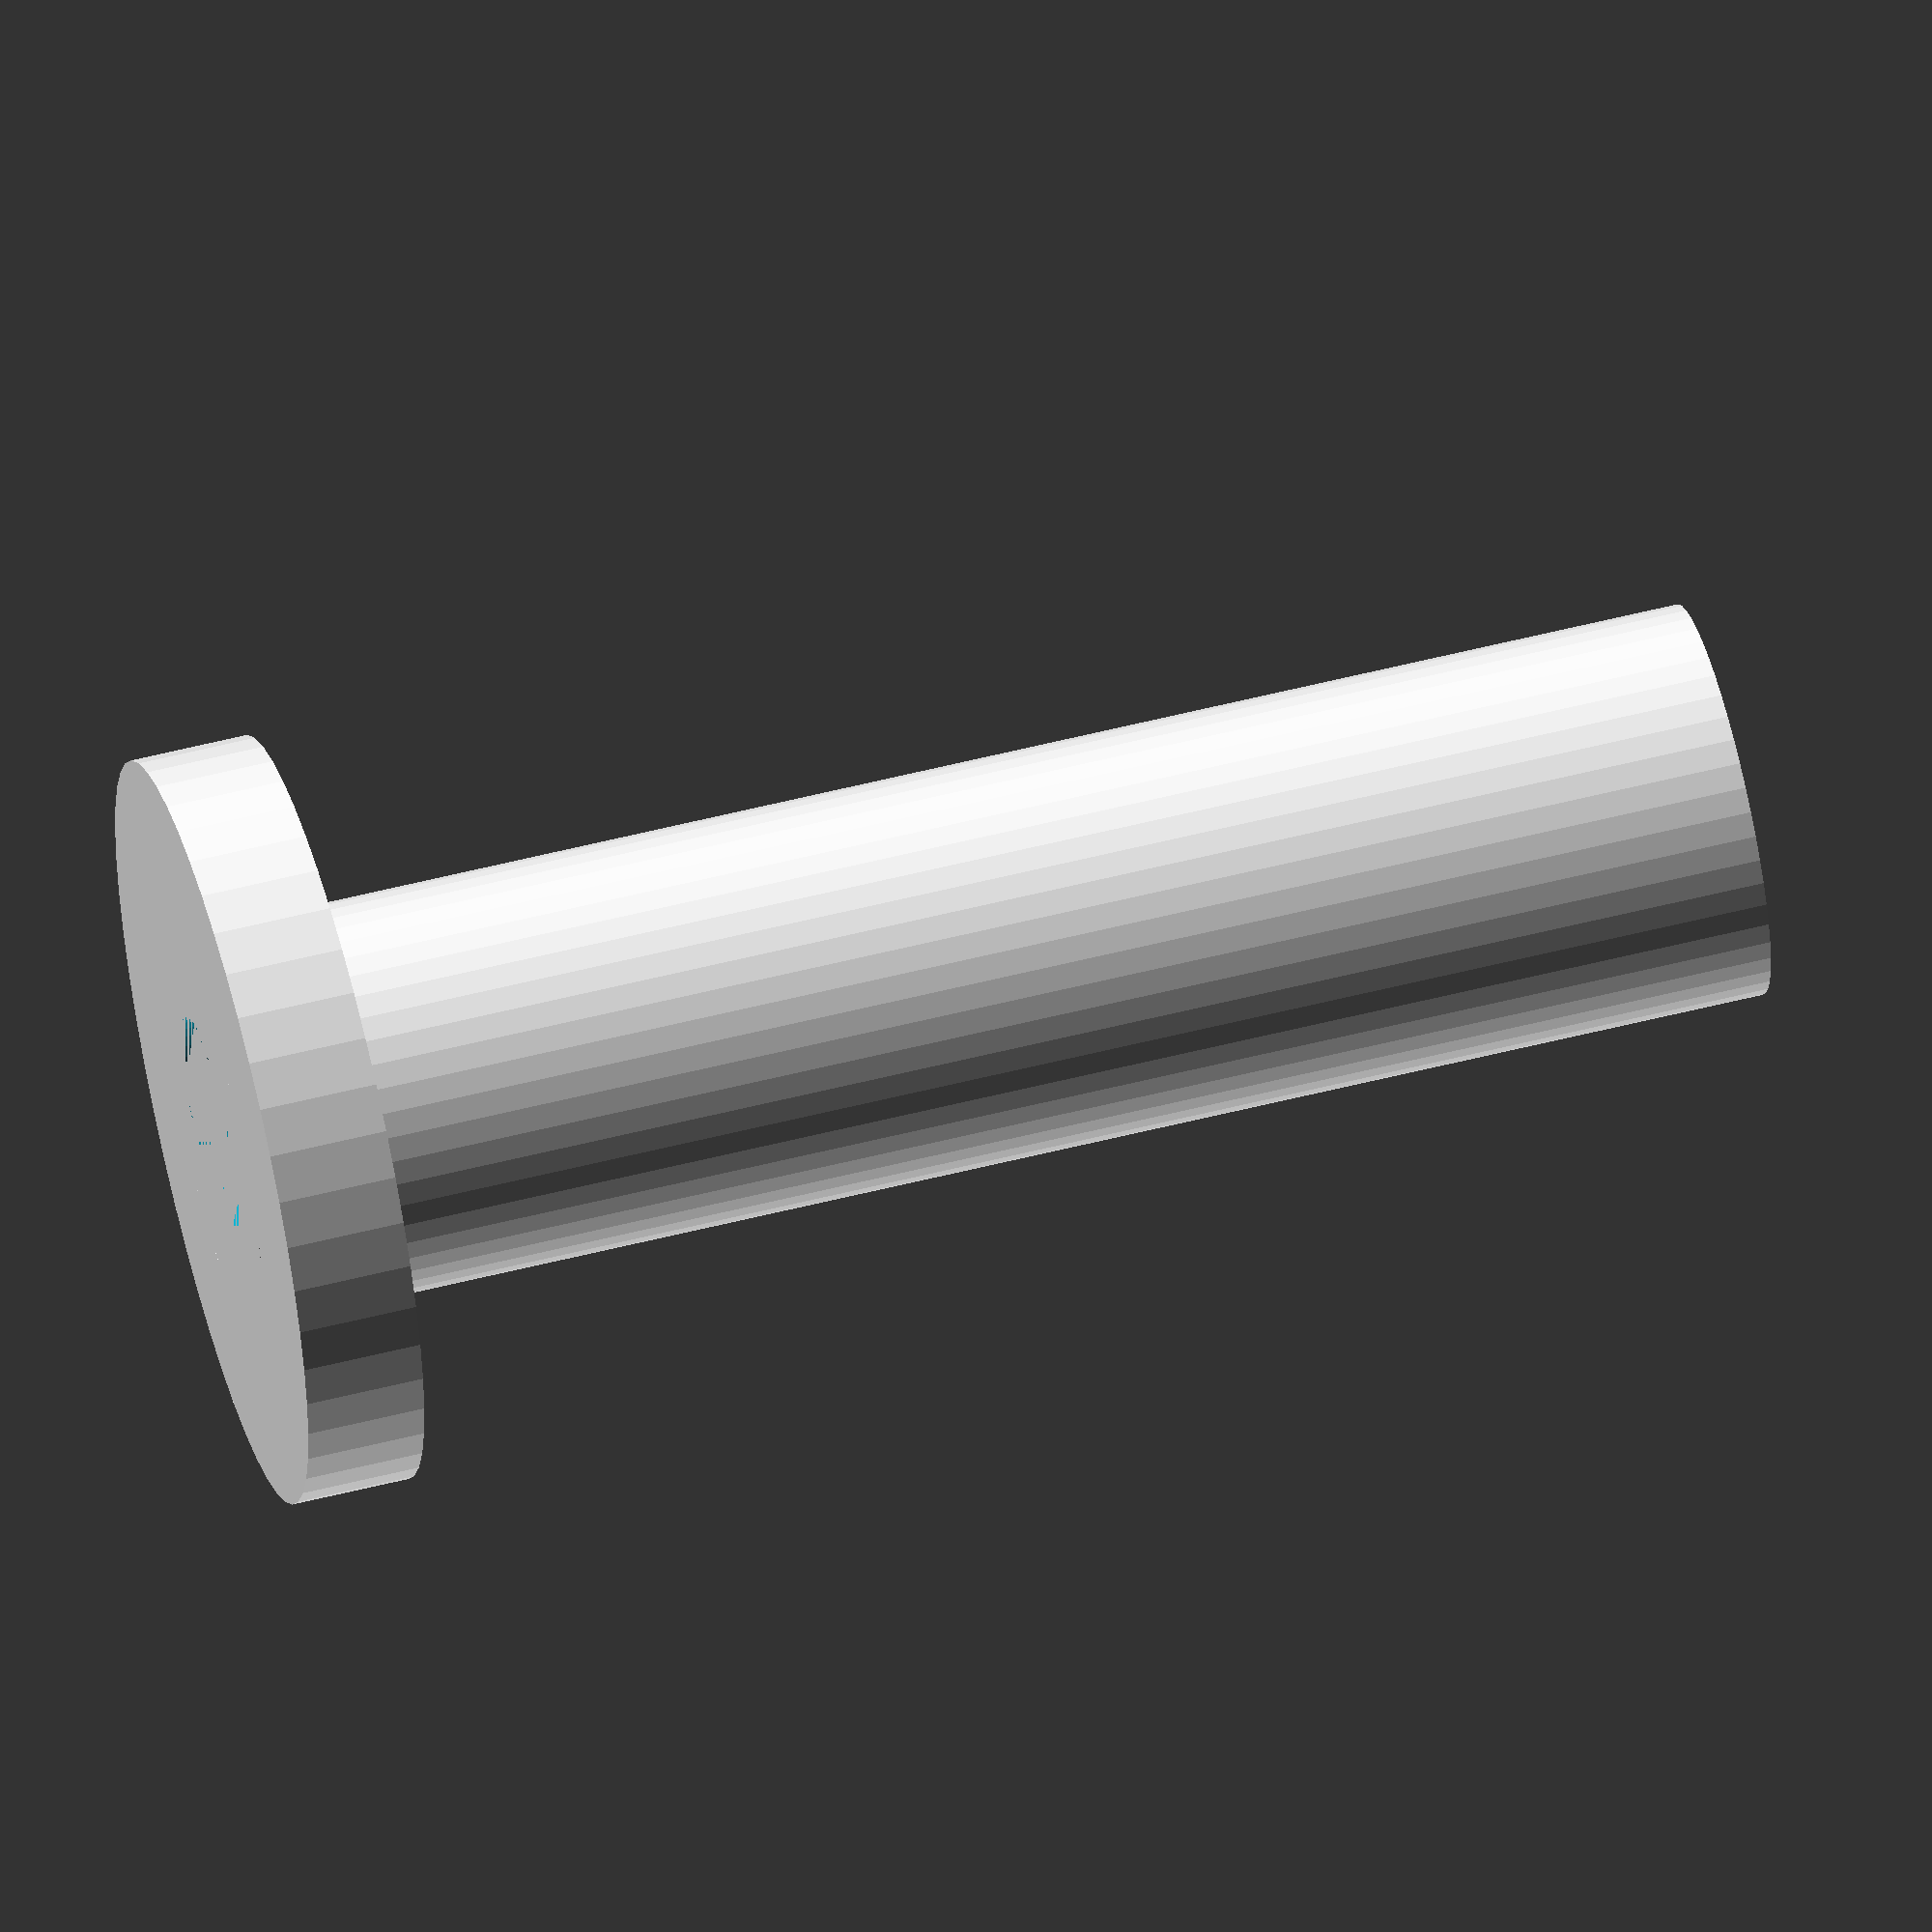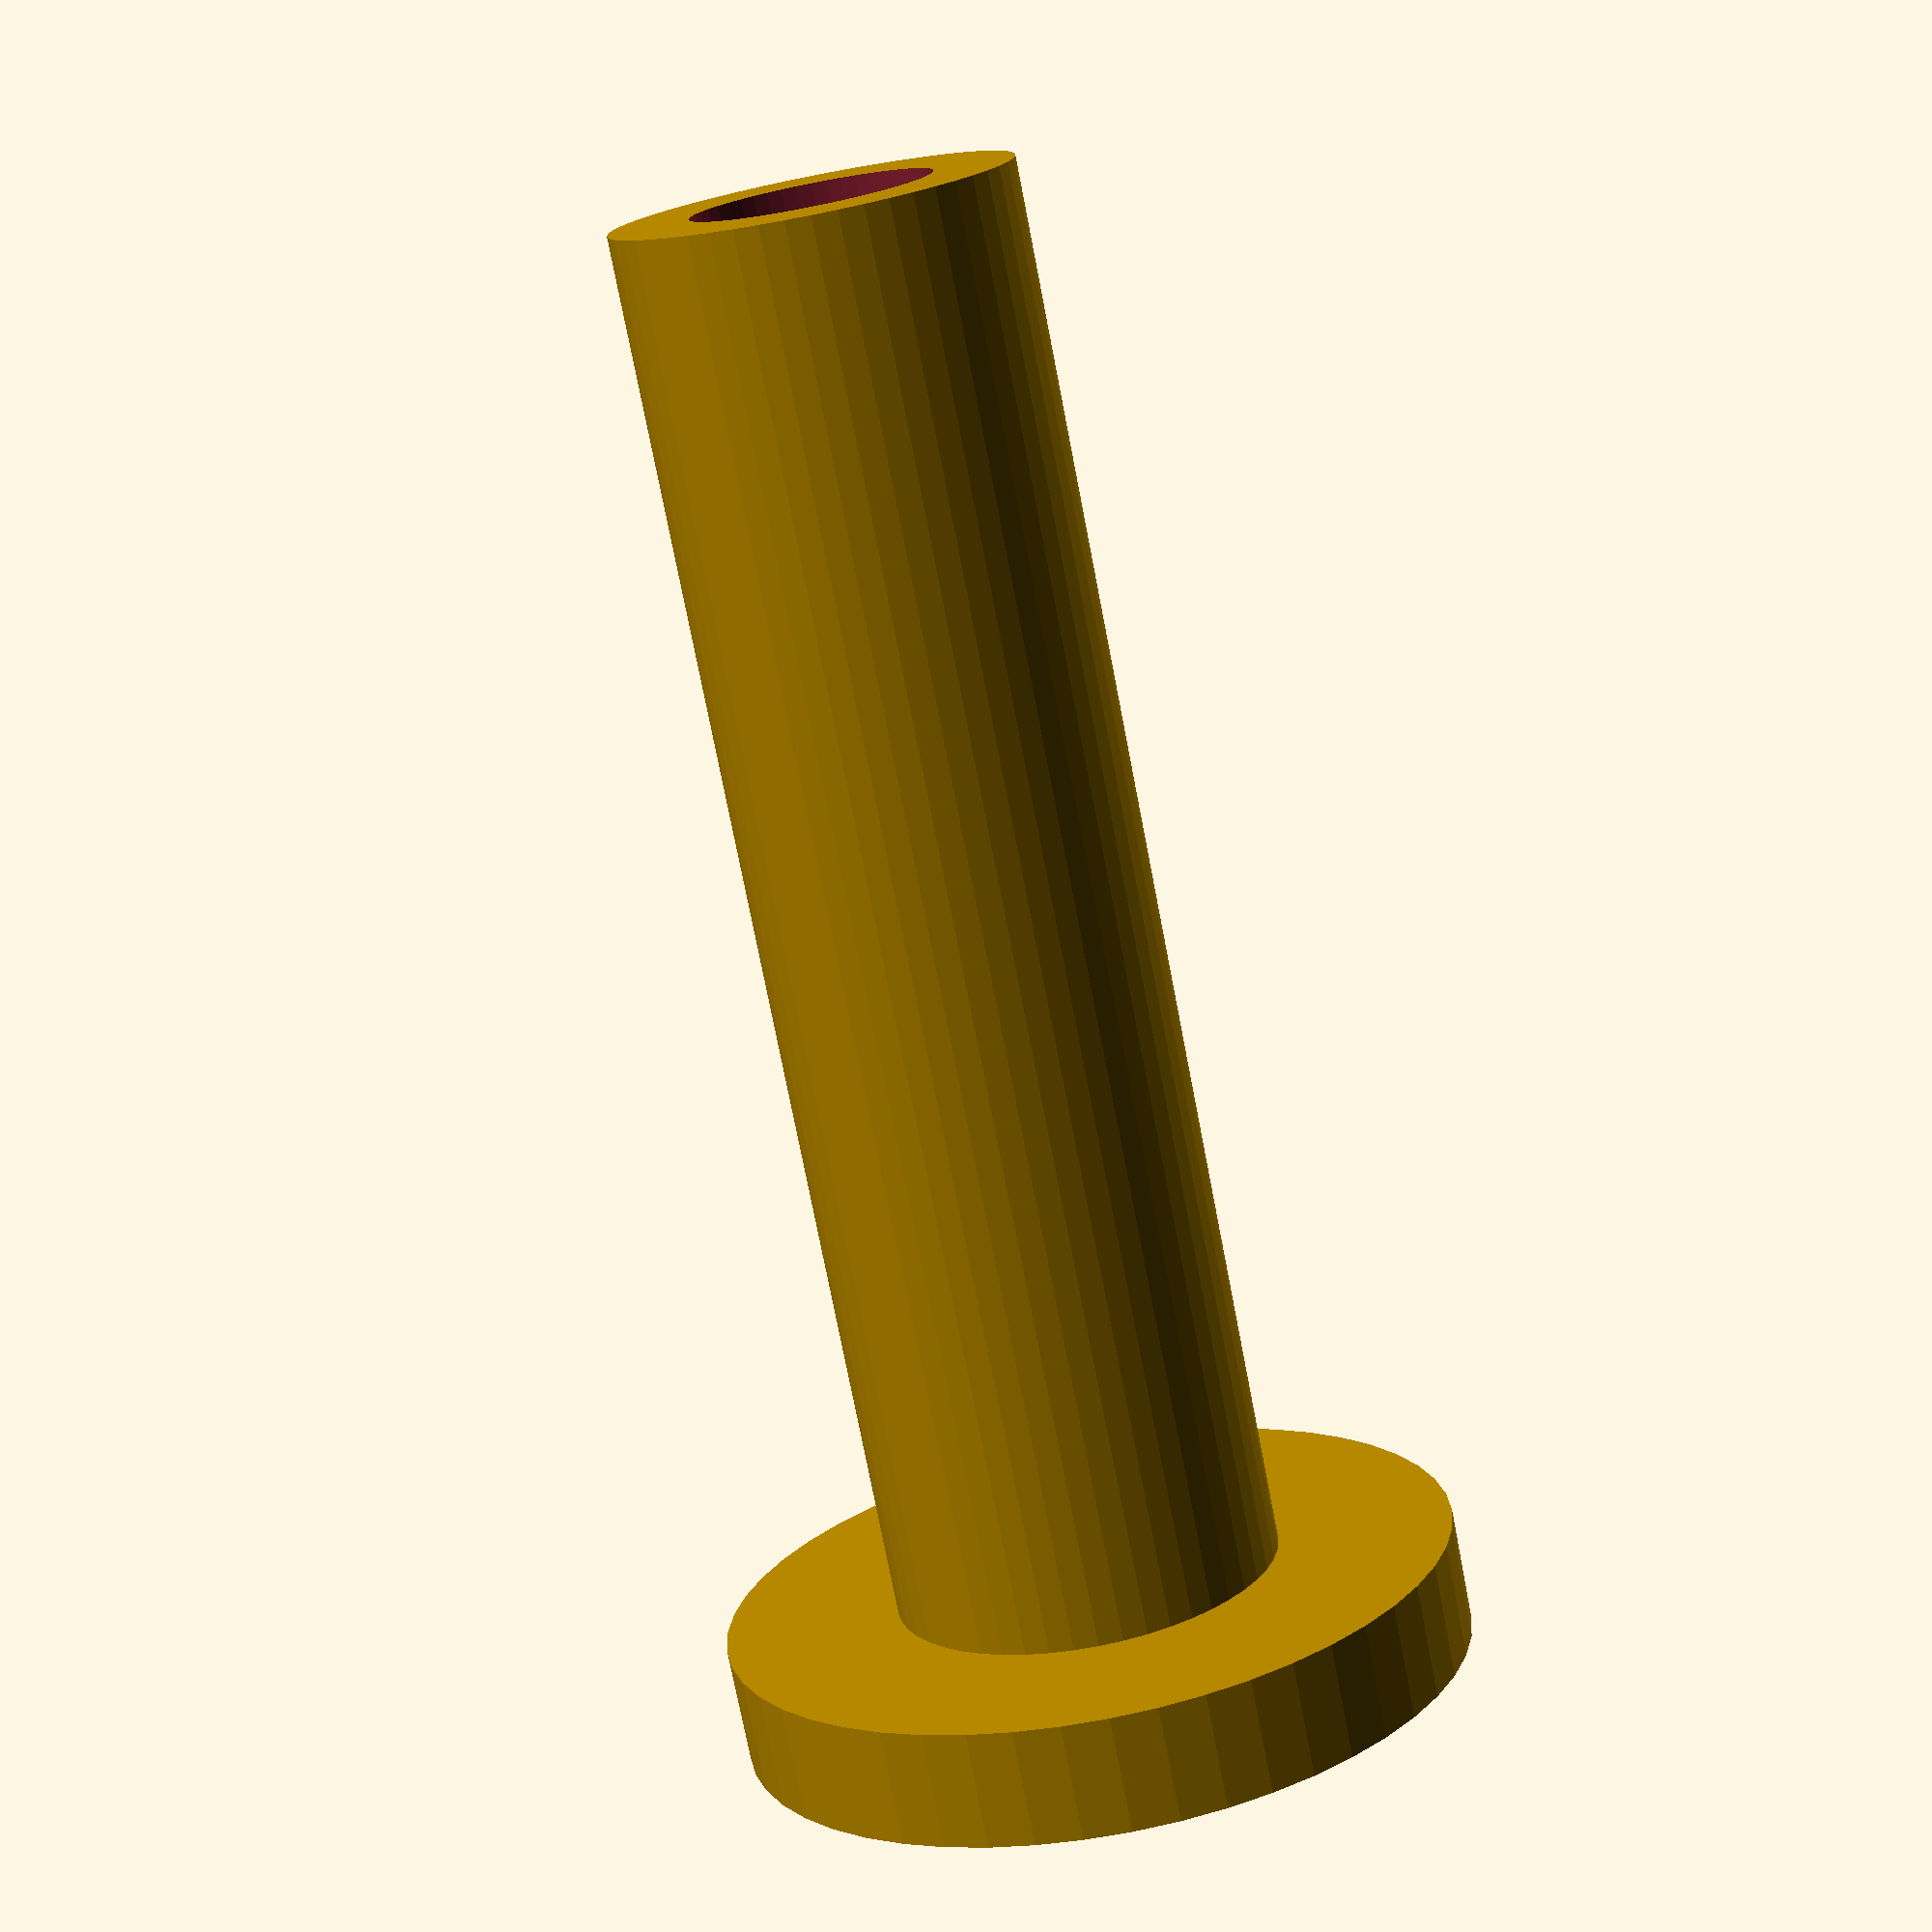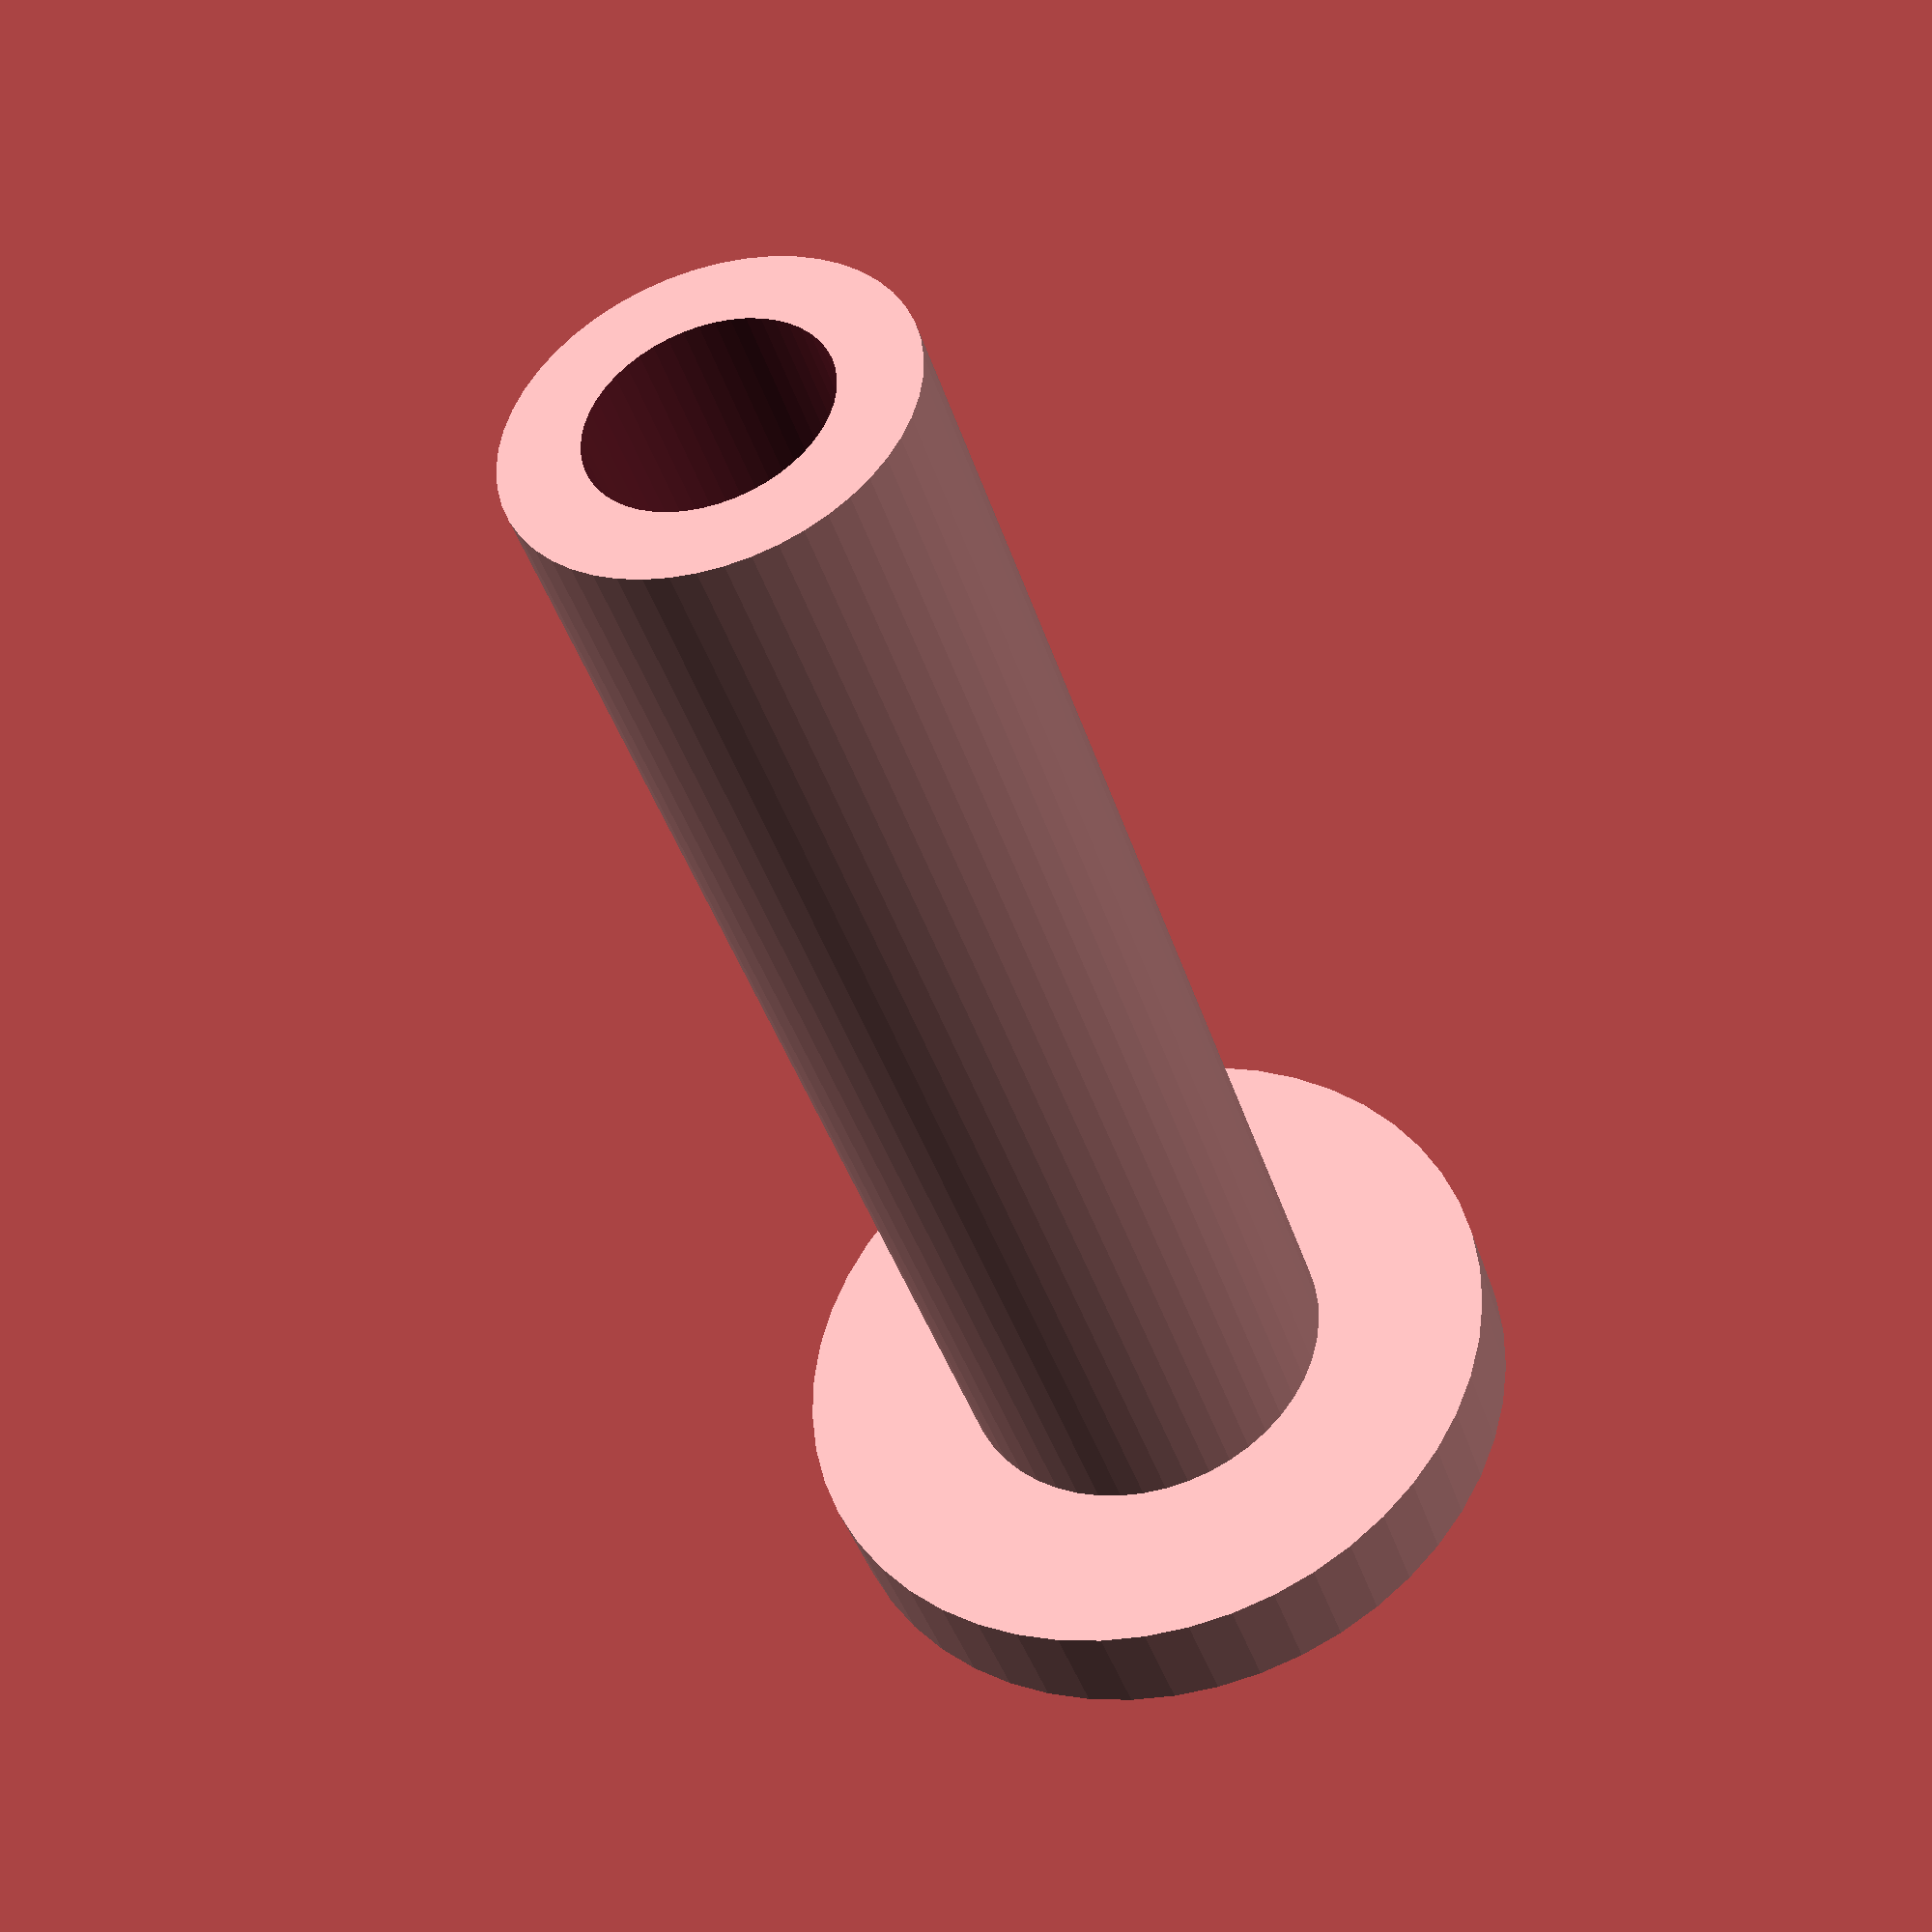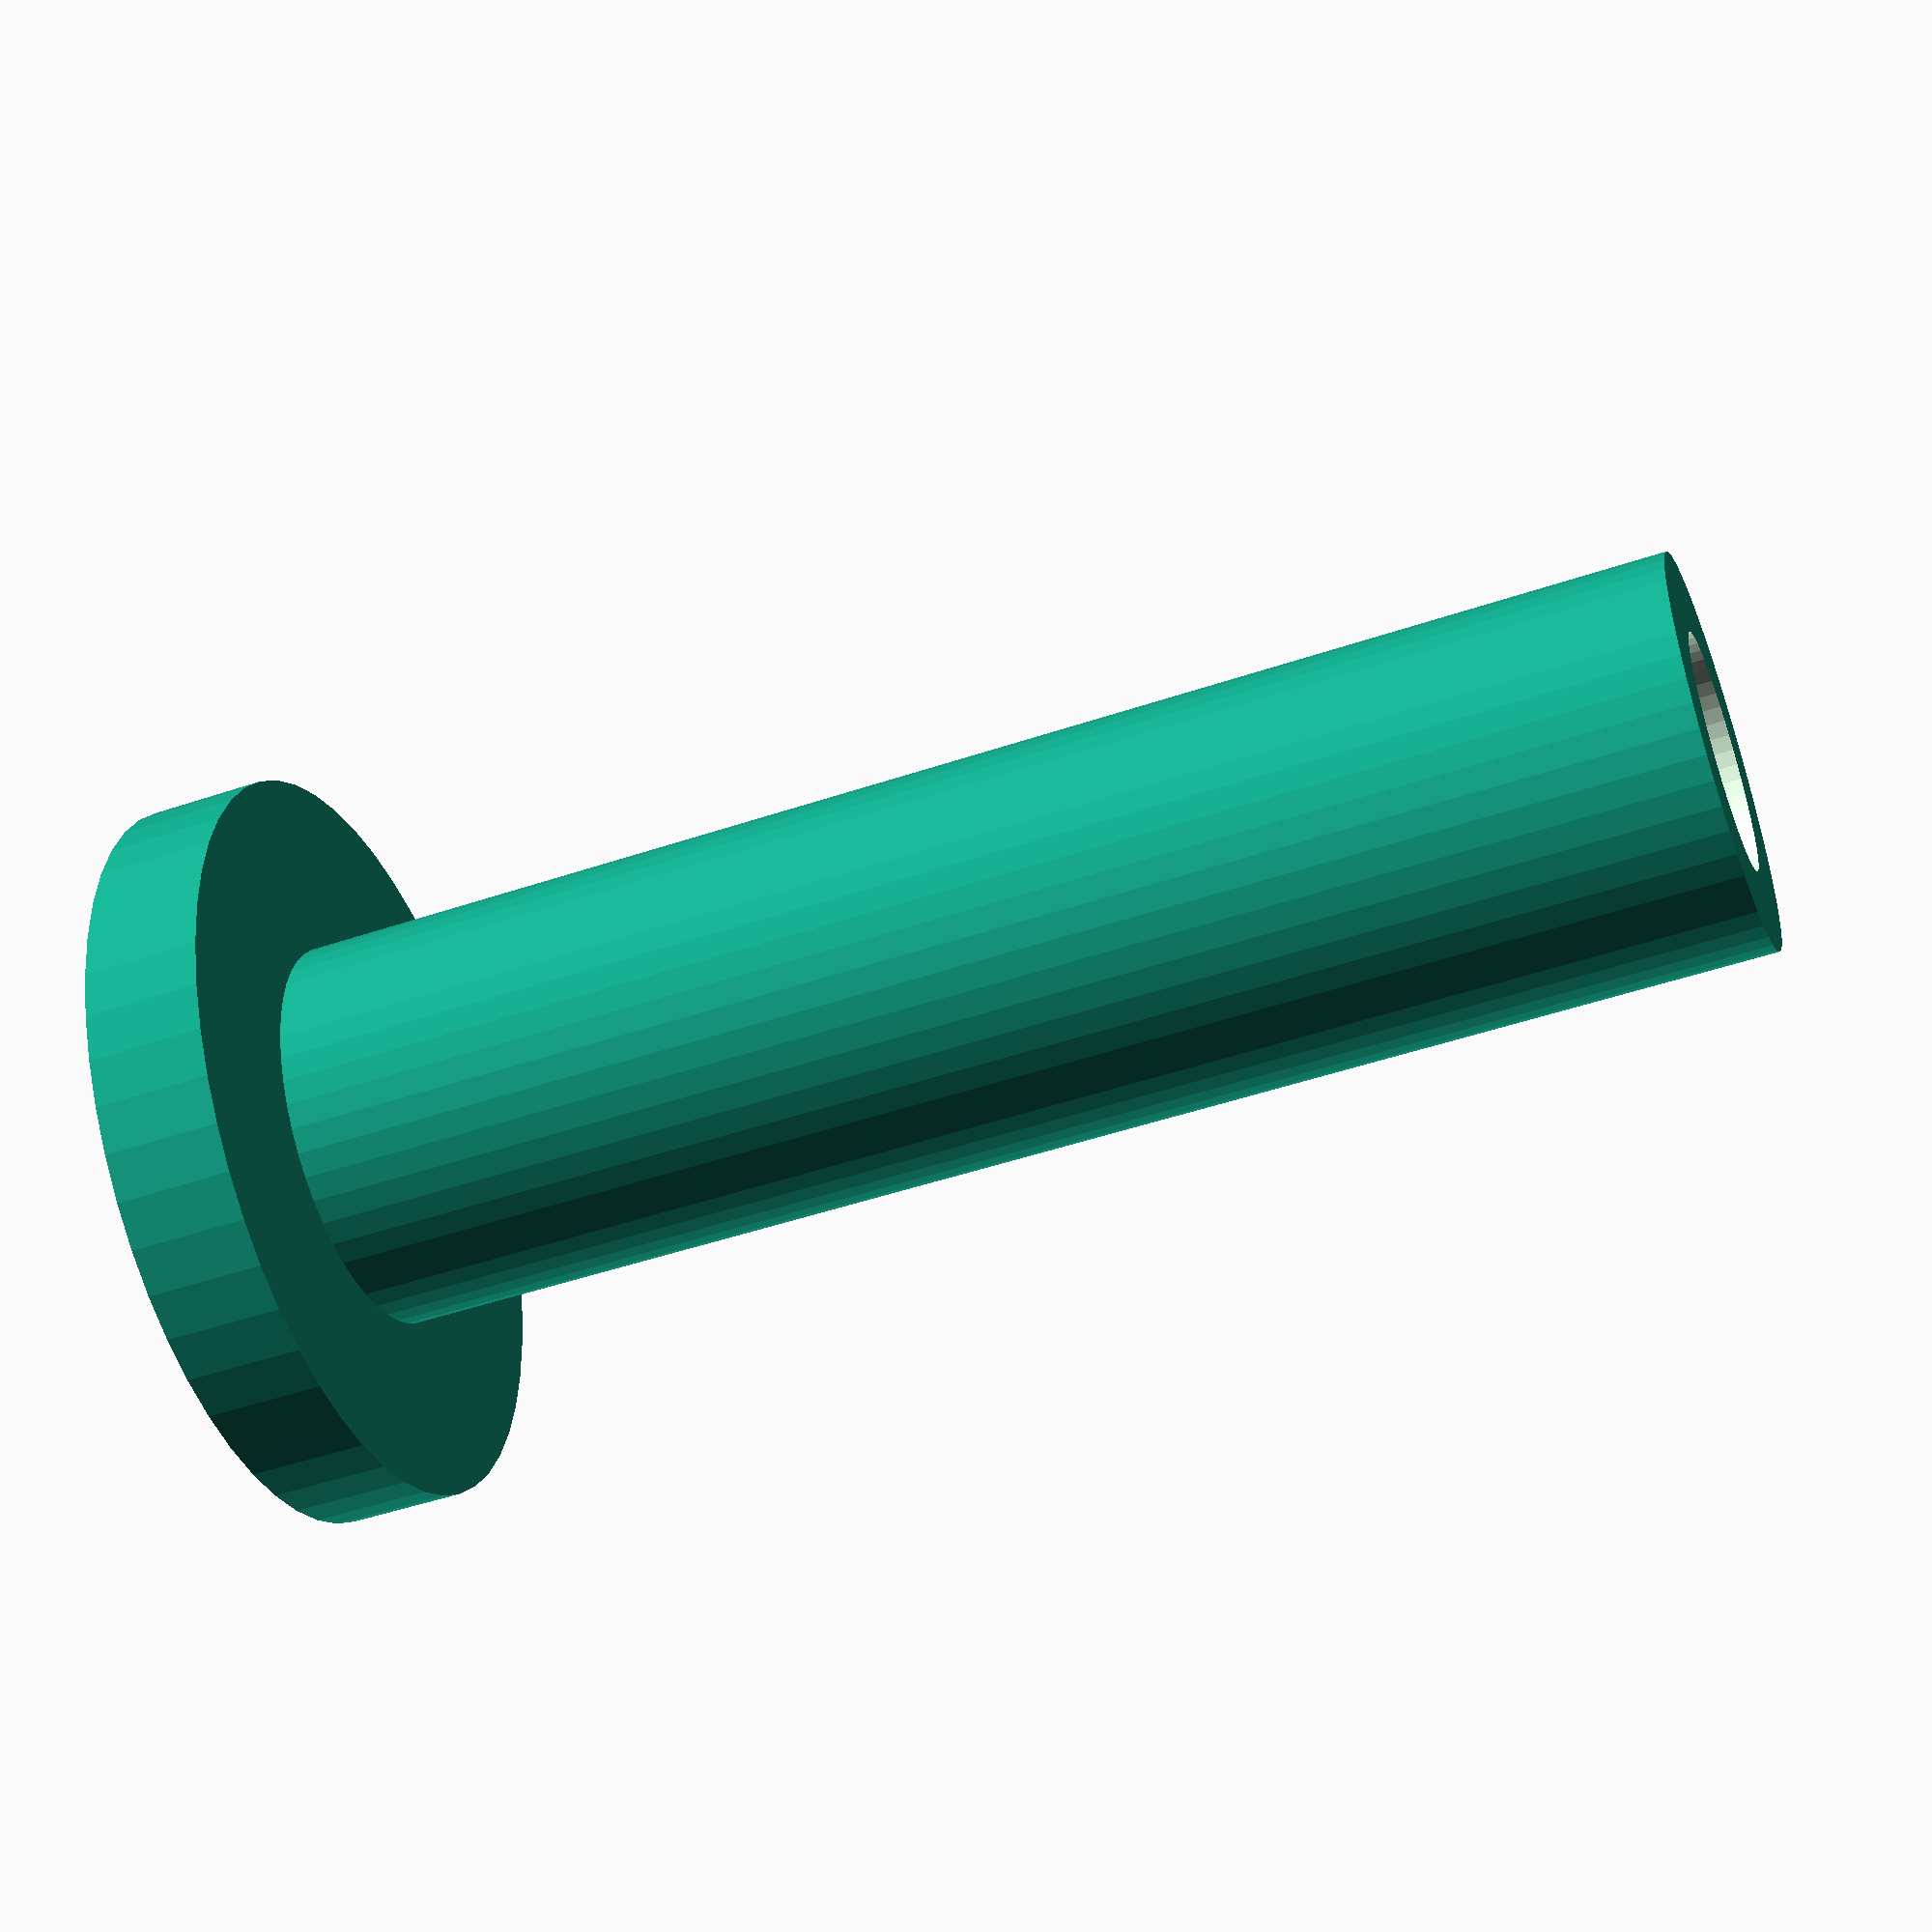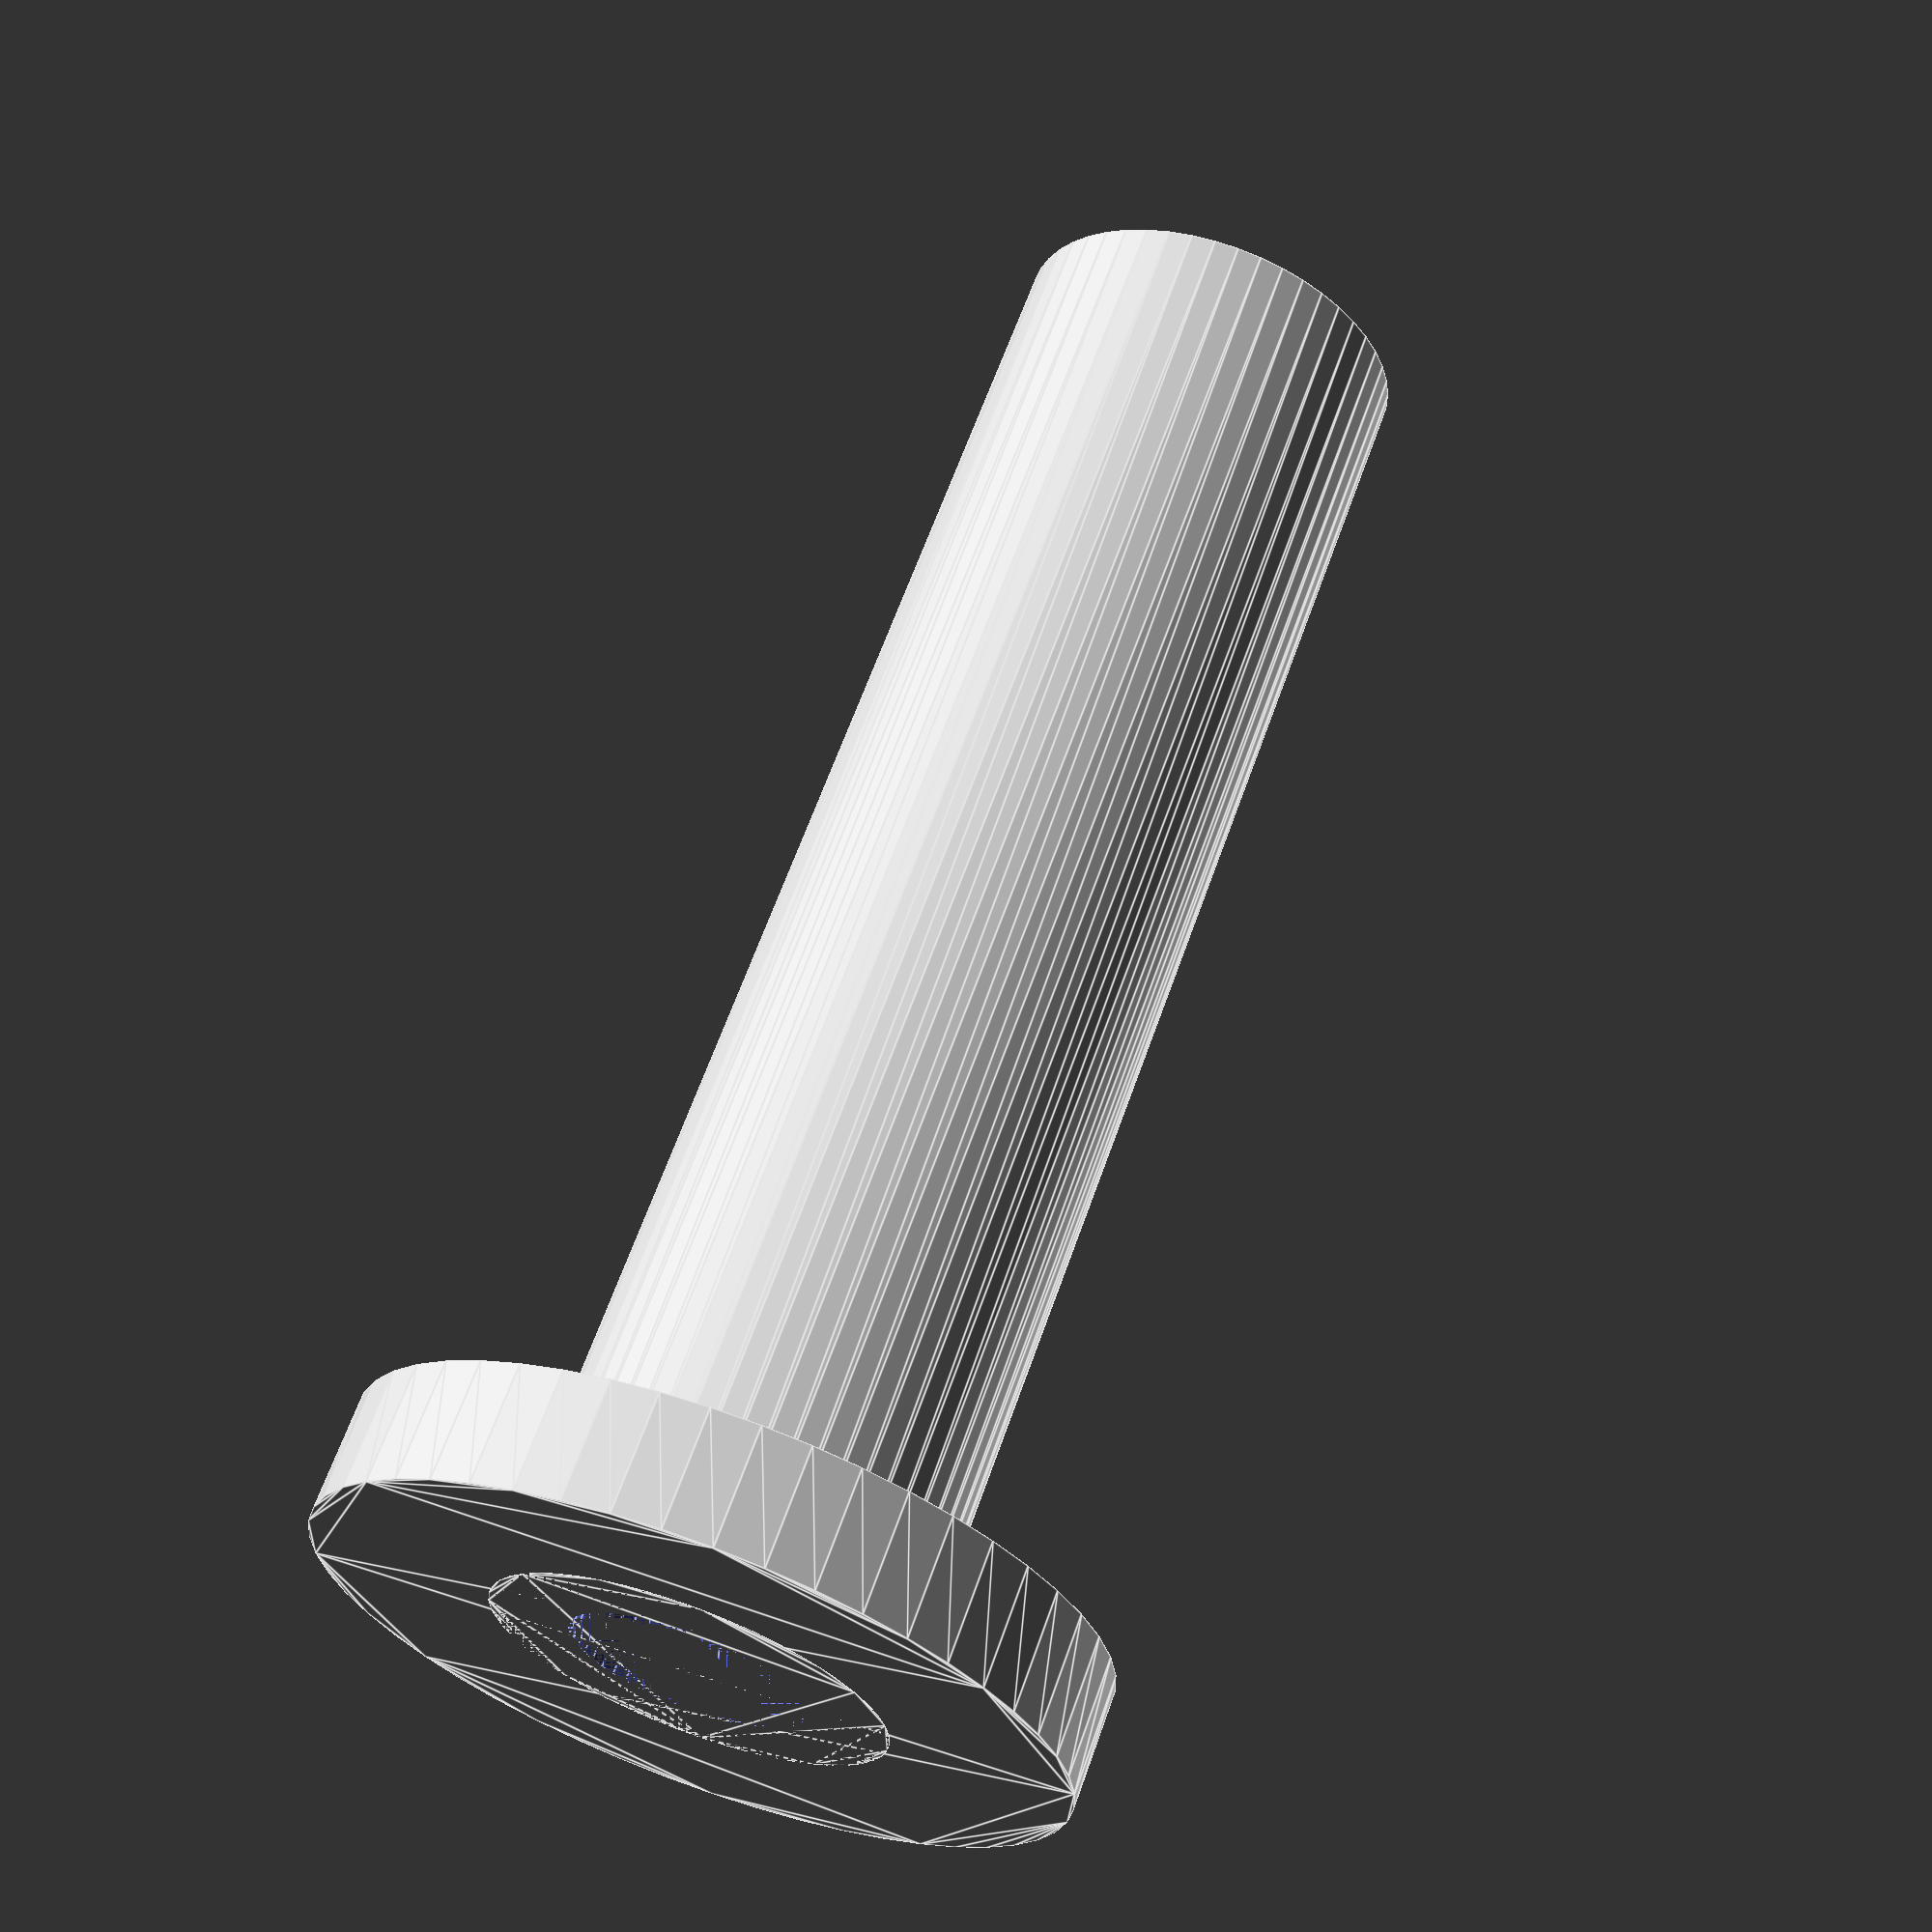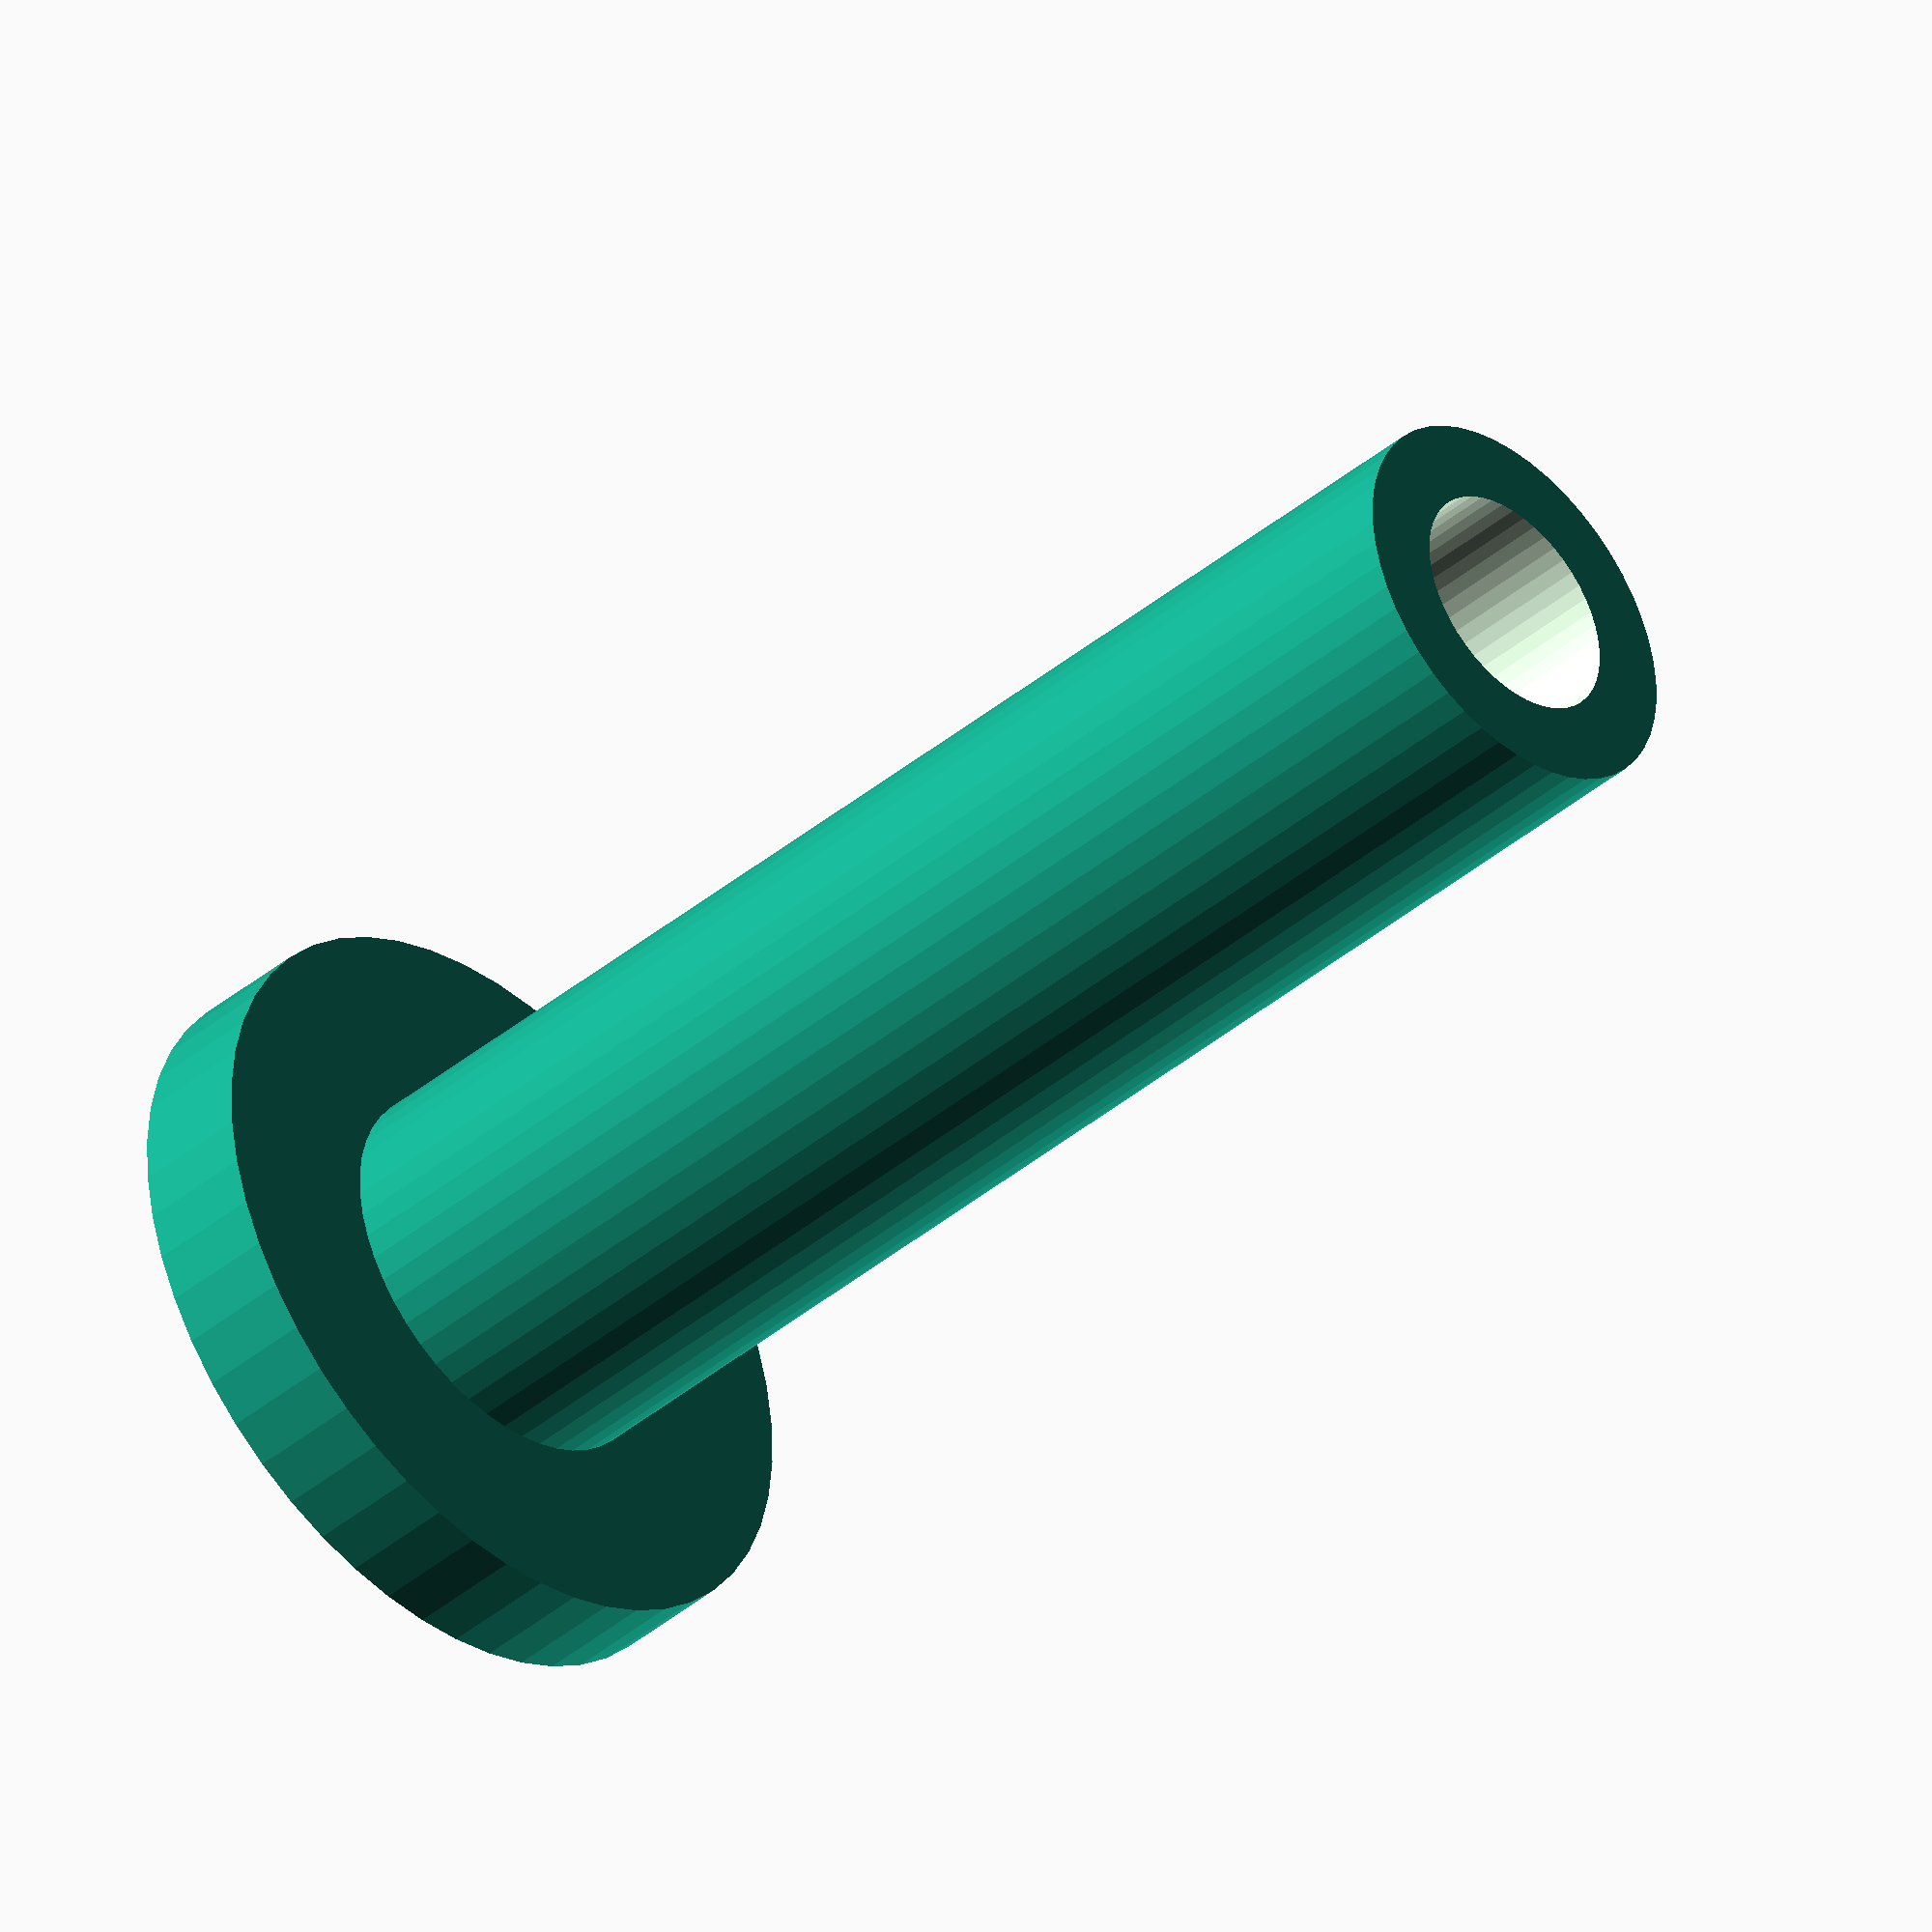
<openscad>
/*

A tube insert for 1/8" ID 1/4" OD tubing
for inserting into a swagelok connector
Mark Stenglein, 11.27.2018

*/


// this variable controls the resolution of the model (the number of fragments)
// decrease for coarser
$fn=50;


// dimensions in mm -- modify these to change size 
base_diameter = 0.25 * 25.4;
base_height = 1;   

insert_diameter = 0.125 * 25.4 * 1.05; // make it a bit bigger than ID
insert_inner_diameter = insert_diameter * 0.6;
insert_height = 13;

part();

module part()
{
   difference()
   {
      union()
      {
         linear_extrude(height=base_height)
         circle(d=base_diameter);

         linear_extrude(height=insert_height)
         circle(d=insert_diameter);
      }
      linear_extrude(height=insert_height*1.1)
      circle(d=insert_inner_diameter);
   }
   
}


</openscad>
<views>
elev=122.7 azim=232.7 roll=284.7 proj=o view=solid
elev=255.3 azim=181.8 roll=169.0 proj=p view=solid
elev=40.9 azim=299.7 roll=17.0 proj=p view=wireframe
elev=48.2 azim=324.7 roll=290.8 proj=p view=solid
elev=116.6 azim=292.2 roll=340.6 proj=p view=edges
elev=41.0 azim=211.4 roll=315.3 proj=o view=wireframe
</views>
